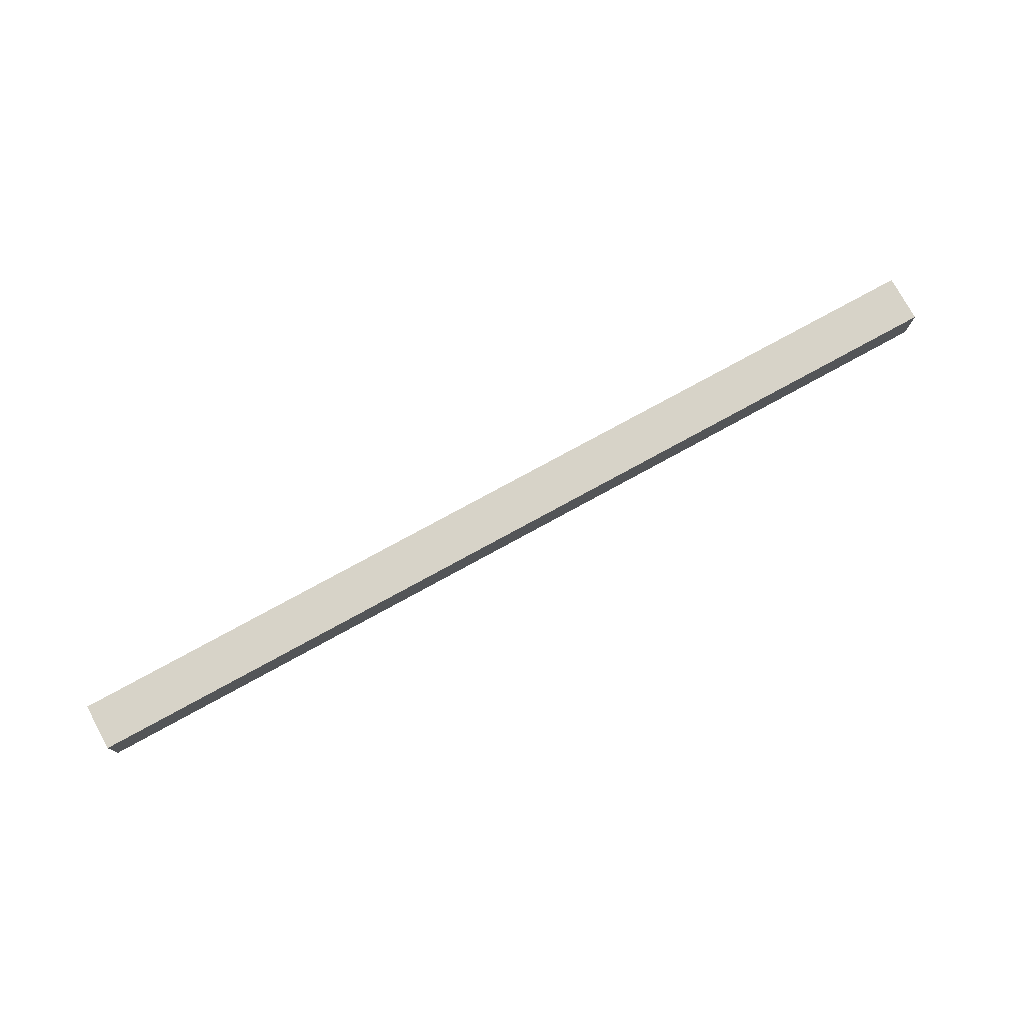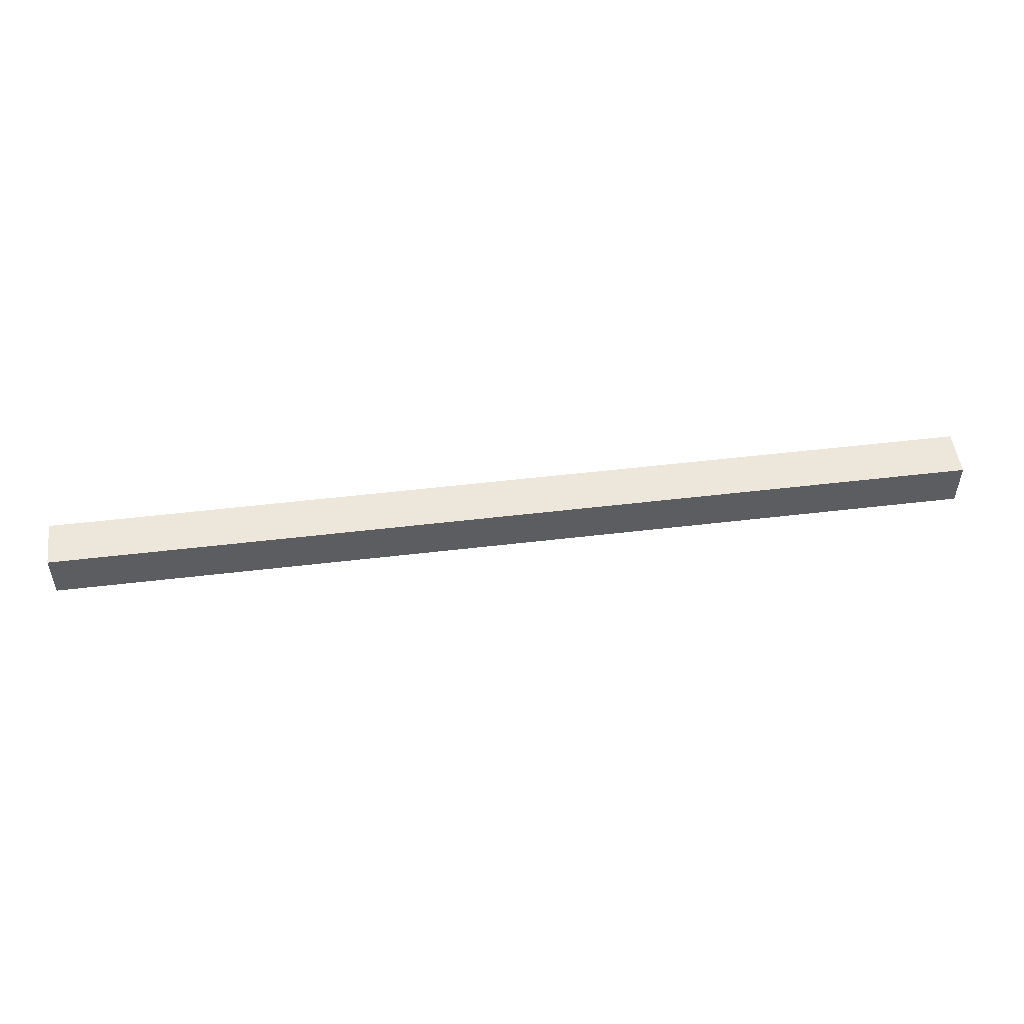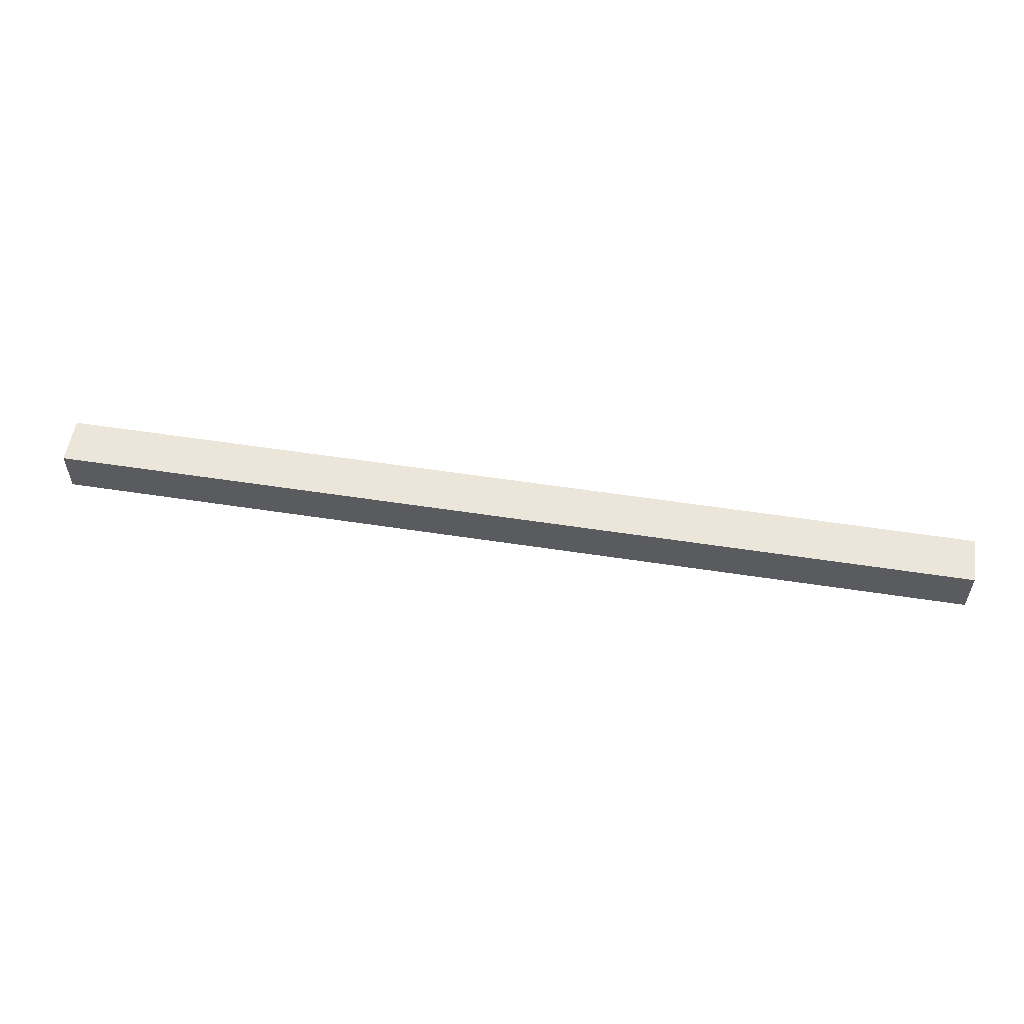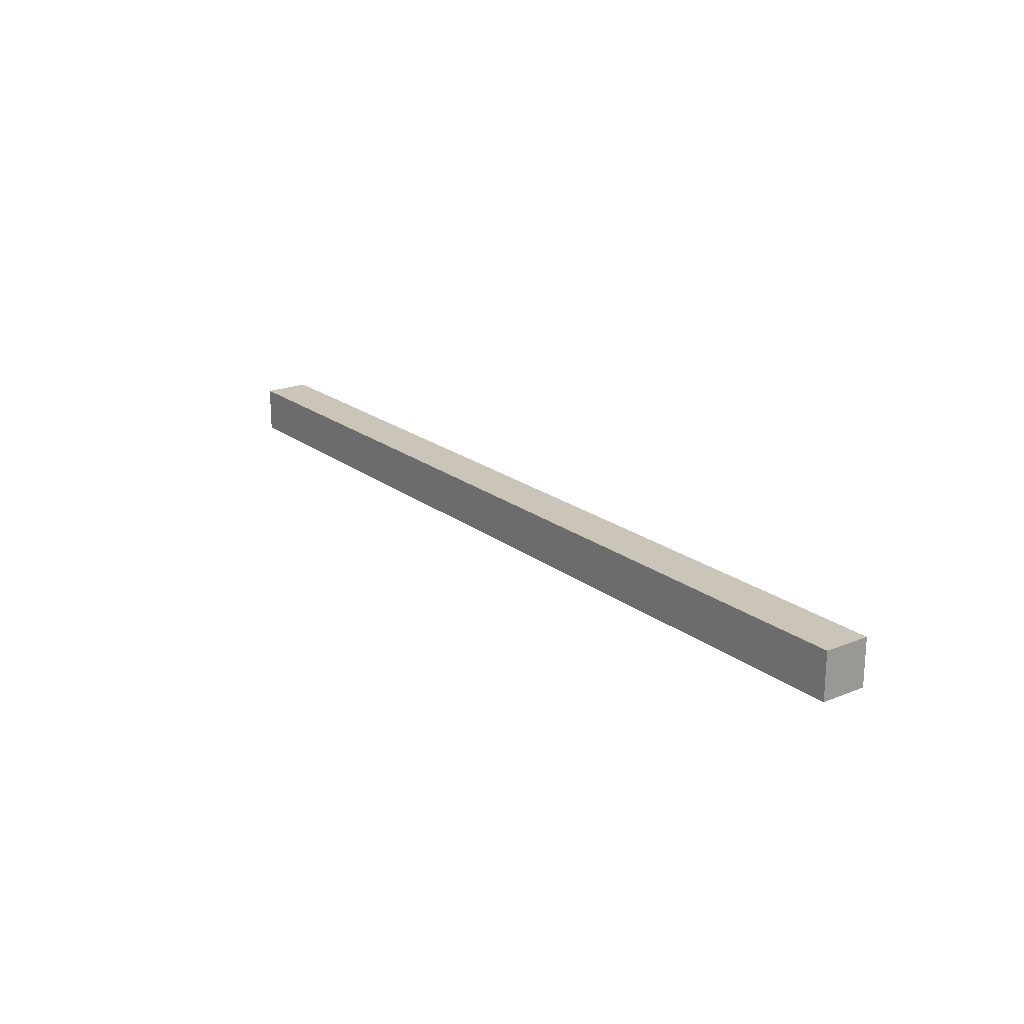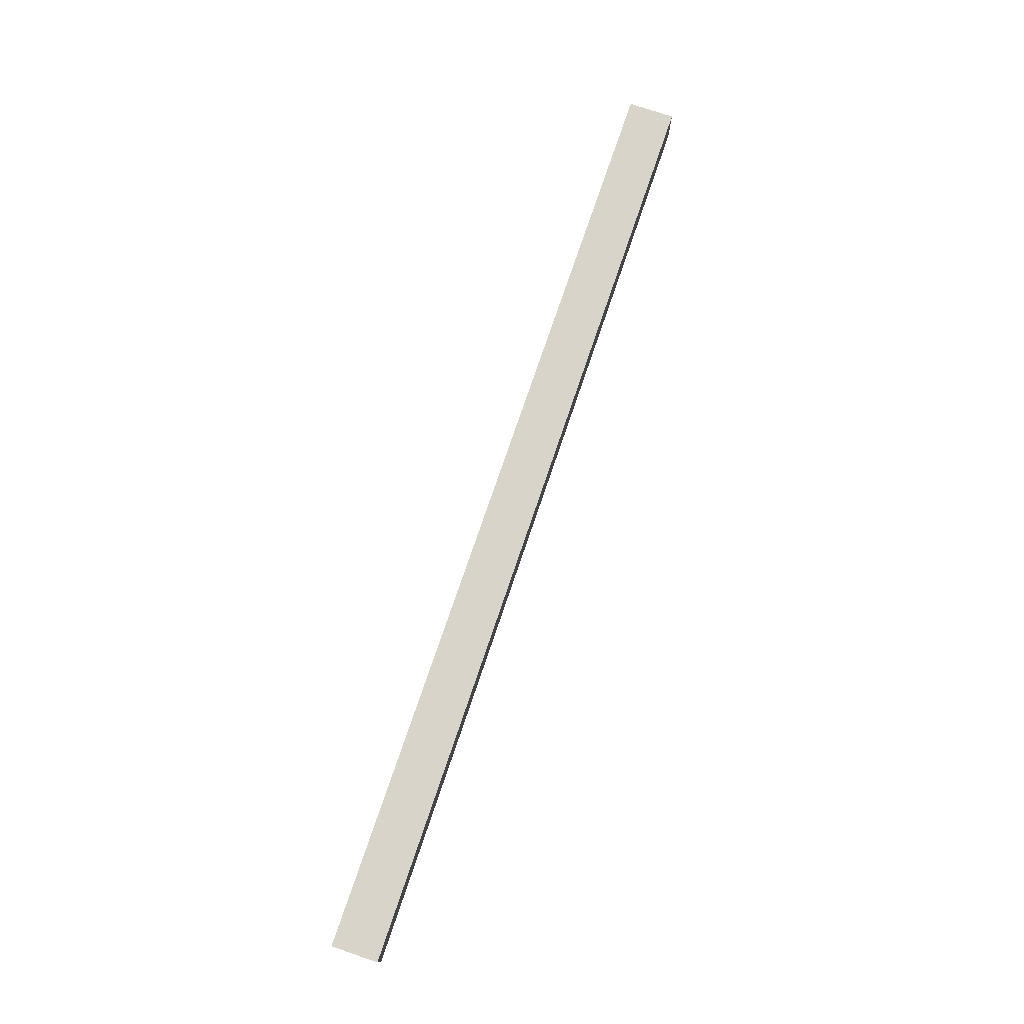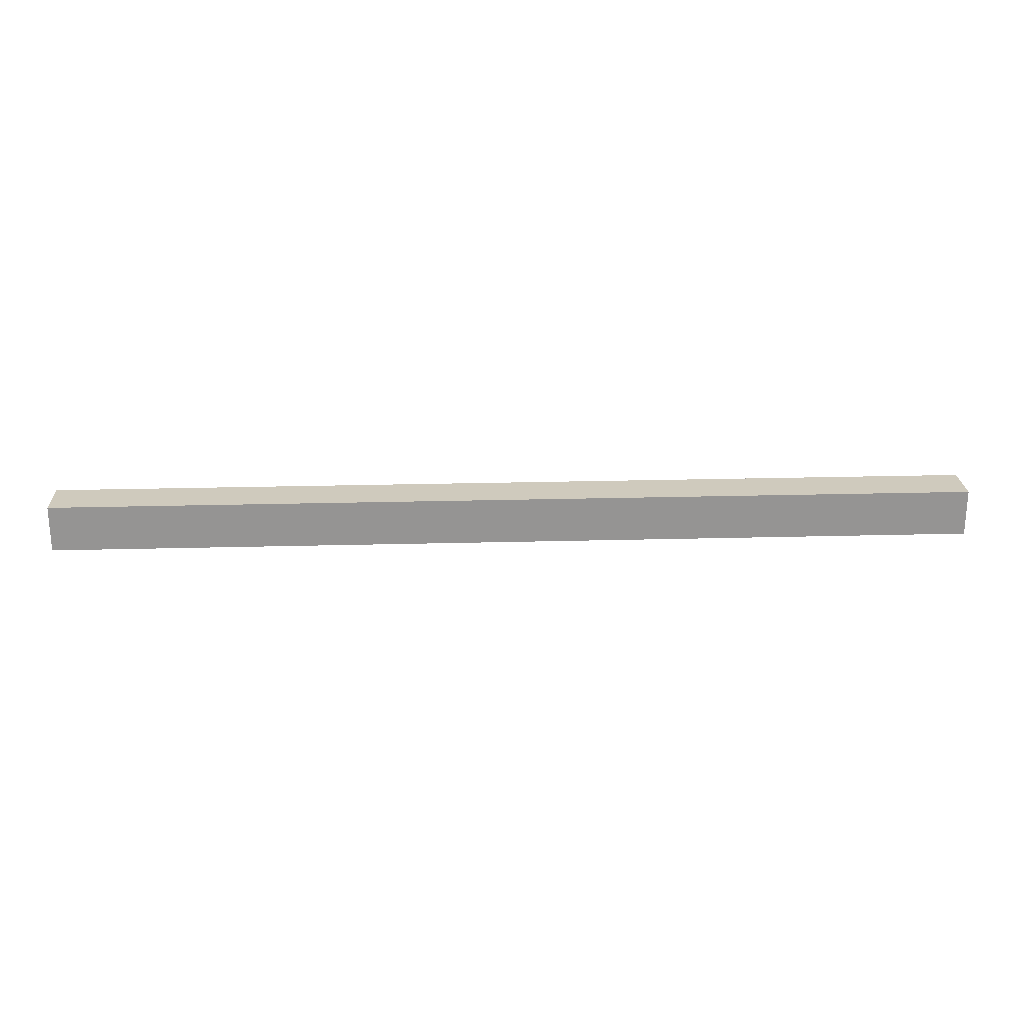
<metadata>
{"format":"obj","ext":"obj","renderer":"f3d","projection":"perspective","resolution":1024,"background":"white","views":[{"elev":76.6,"azim":-28.7,"up":"+Z"},{"elev":51.1,"azim":-7.4,"up":"+Z"},{"elev":55.6,"azim":-170.8,"up":"+Y"},{"elev":20.3,"azim":53.7,"up":"+Z"},{"elev":75.6,"azim":-71.2,"up":"+Y"},{"elev":23.0,"azim":177.4,"up":"+Y"}]}
</metadata>
<code>
v -1.5 -0.075 0	#1
v -1.5  0.075 0	#2
v -1.5  0.075 0.15	#3
v -1.5 -0.075 0.15	#4
v 1.5  -0.075 0	#5
v 1.5   0.075 0	#6
v 1.5   0.075 0.15	#7
v 1.5  -0.075 0.15 	#8
f 4 3 2 1
f 5 6 7 8
f 1 2 6 5
f 3 4 8 7
f 4 1 5 8
f 7 6 2 3

</code>
